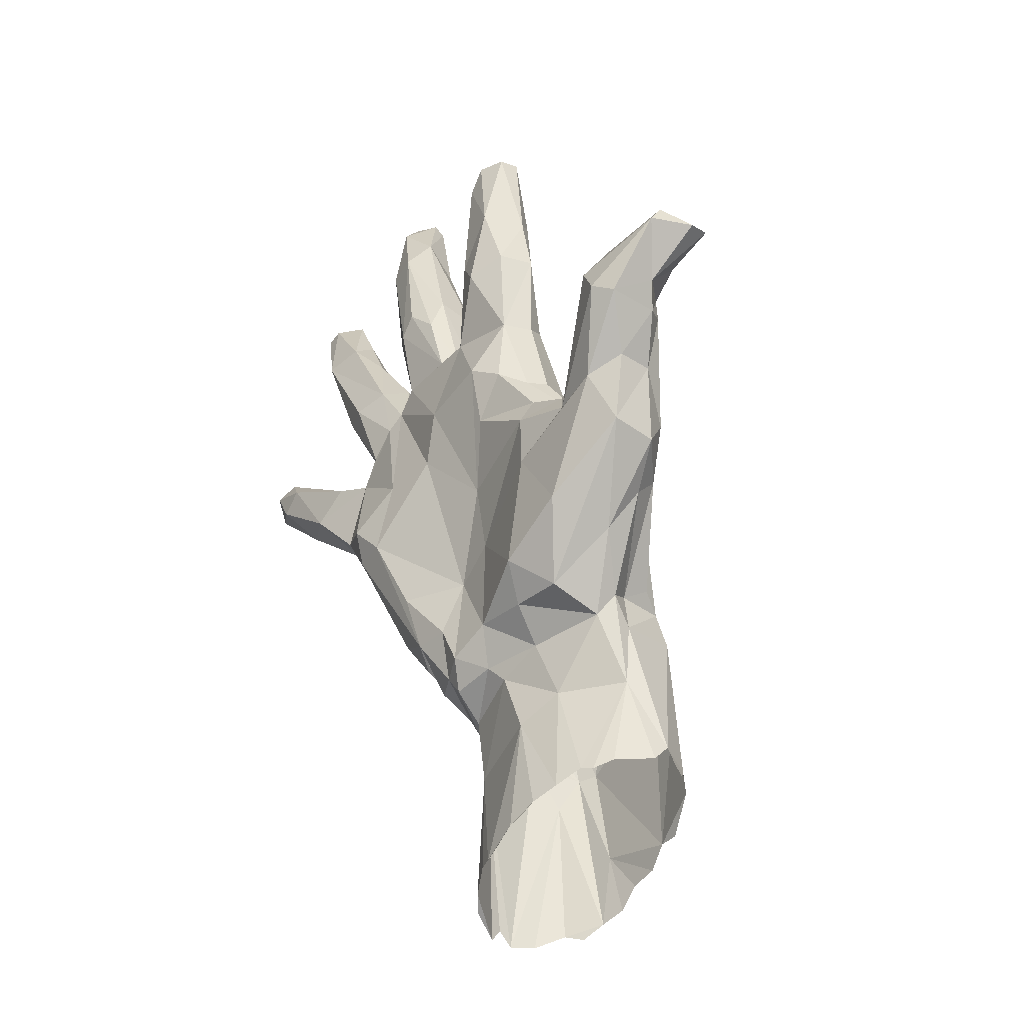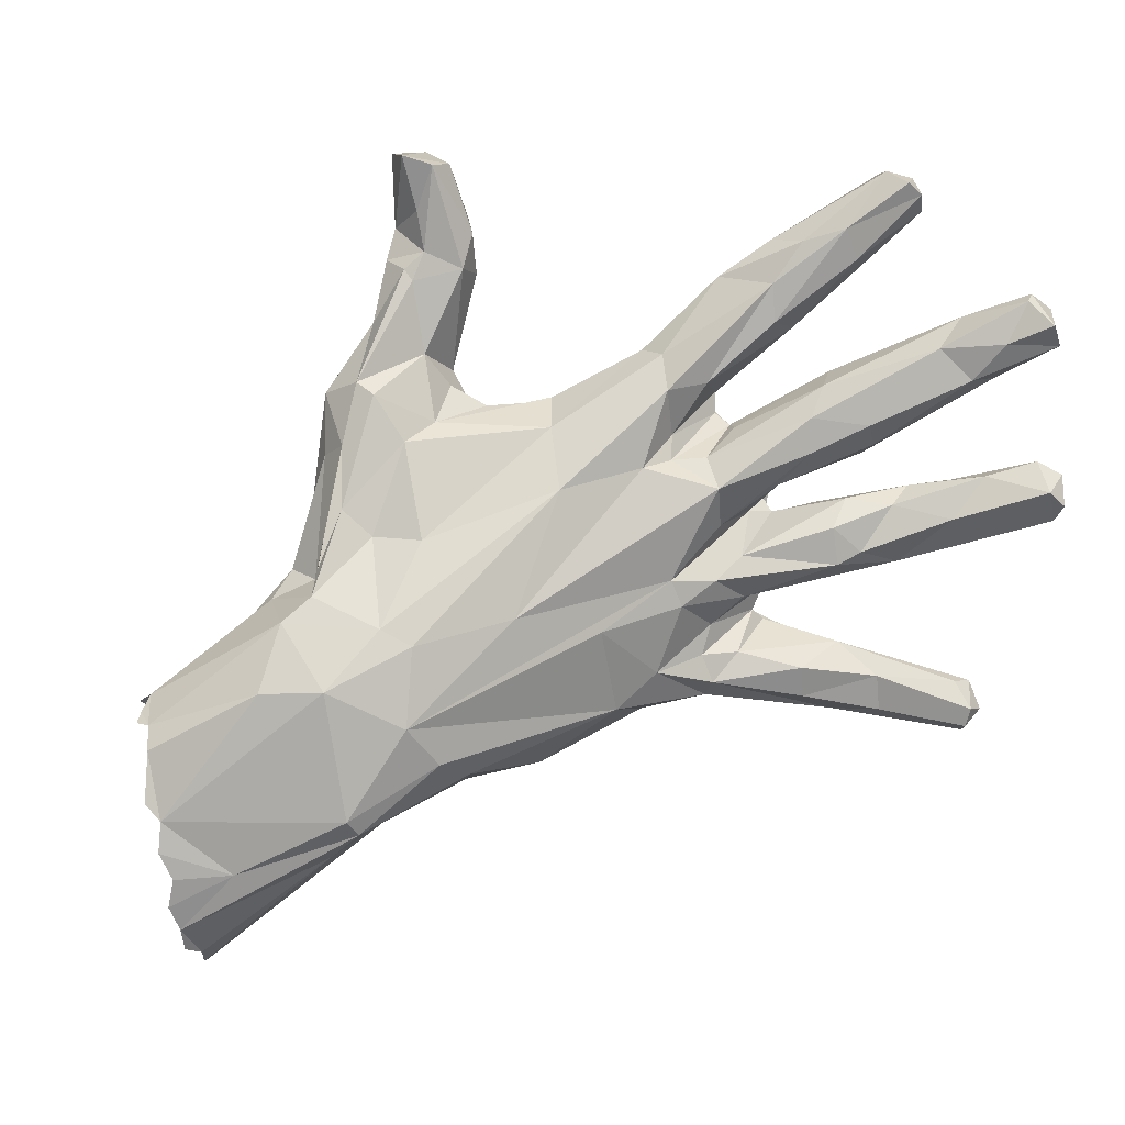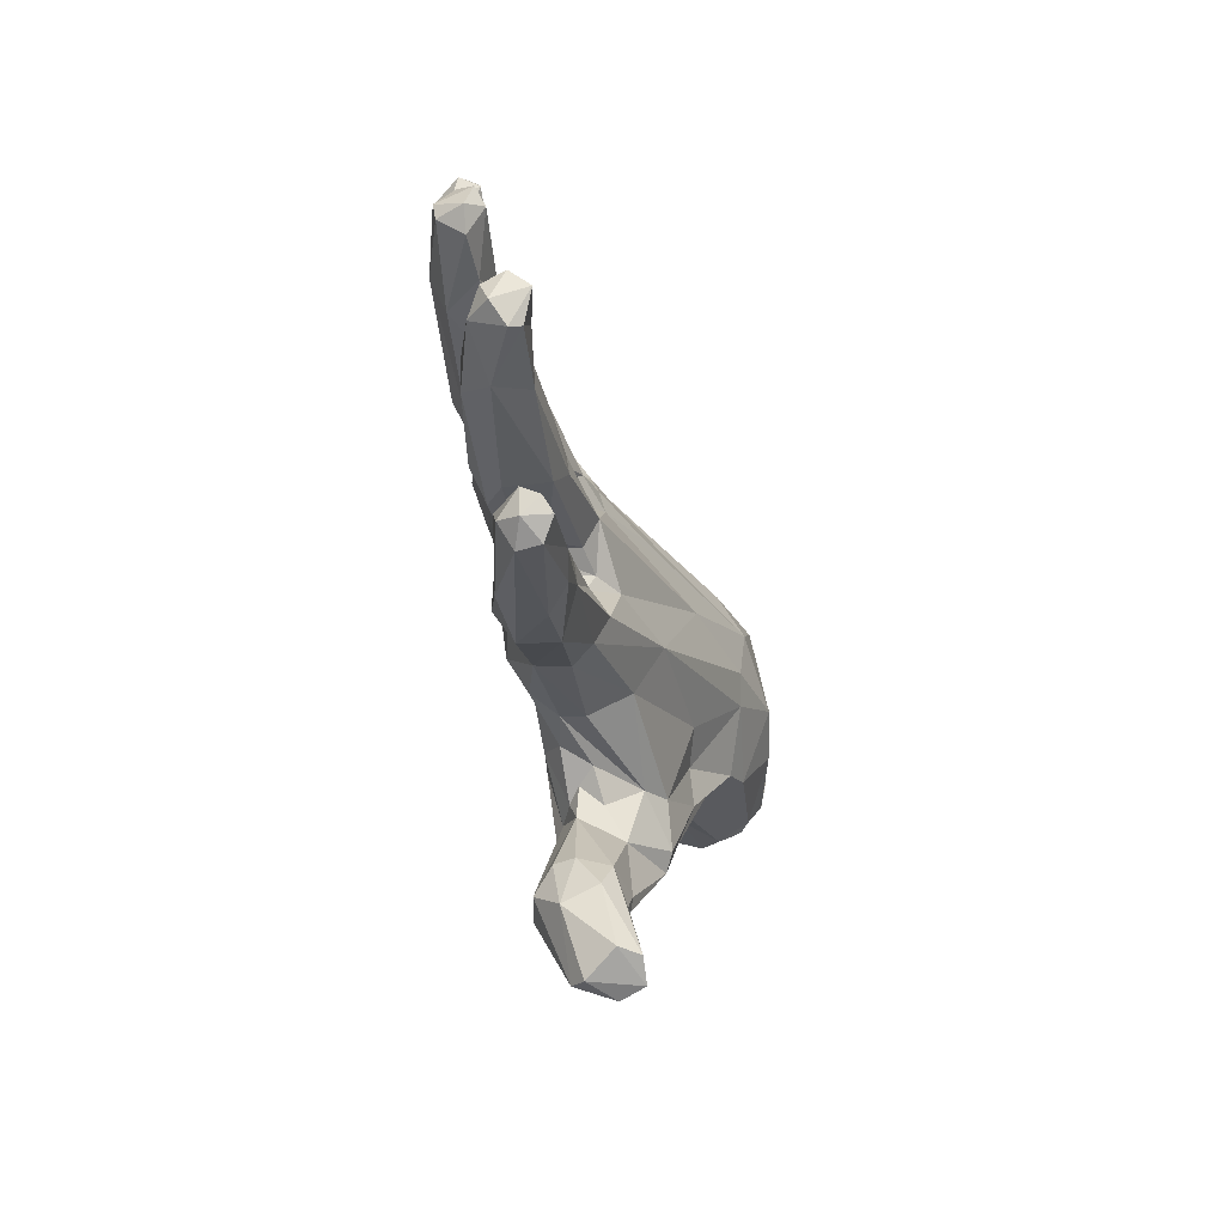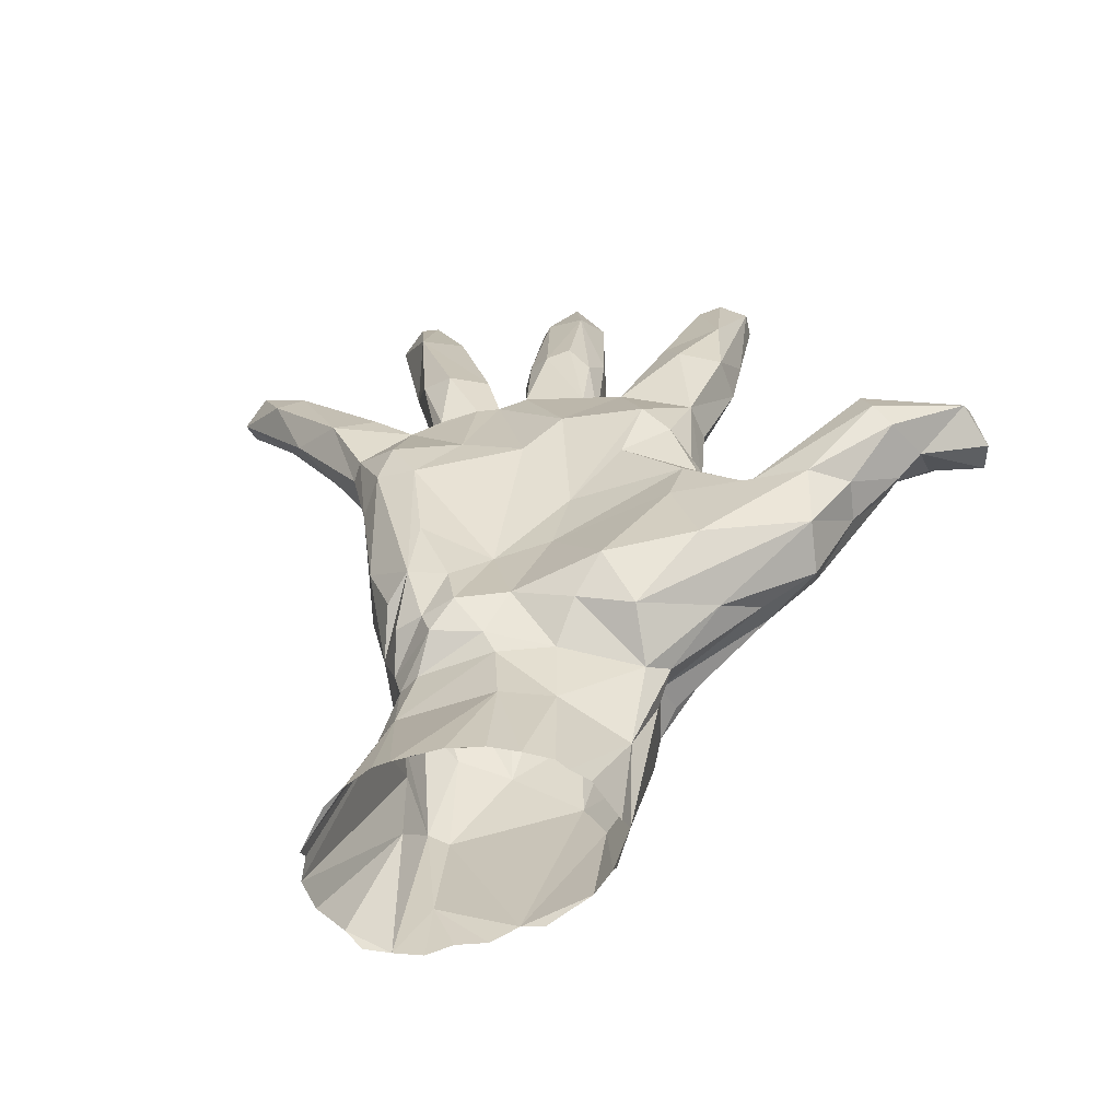
<metadata>
{"format":"obj","ext":"obj","renderer":"f3d","projection":"perspective","resolution":1024,"background":"white","views":[{"elev":-40.2,"azim":45.0,"up":"+Y"},{"elev":-69.6,"azim":128.0,"up":"+Z"},{"elev":69.1,"azim":72.5,"up":"+Y"},{"elev":23.0,"azim":14.4,"up":"+Z"}]}
</metadata>
<code>
v 0.5762 -1.827 -1.104
v 0.8387 -2.228 -1.034
v -2.027 0.5285 0.6914
v -1.176 -1.191 0.247
v 1.174 -1.756 0.03559
v 1.189 -3.038 -0.5152
v 1.166 -3.193 -0.3808
v 1.064 -2.481 -0.1922
v -0.02121 -1.553 -1.077
v 0.3458 0.2472 0.8339
v -0.5006 -1.472 0.4504
v -0.7675 -1.874 0.161
v 0.8995 -0.6158 0.8737
v -1.059 1.776 0.4648
v -1.013 1.067 0.7316
v 0.5753 3.552 0.6248
v 0.4325 3.575 0.6655
v -0.2653 2.23 0.7754
v -1.945 1.047 0.4201
v 3 0.7345 0.7593
v 1.425 -0.4731 0.07498
v 1.828 -0.4452 0.1683
v 0.3986 -1.171 -0.8839
v 1.072 -1.584 -0.5943
v 0.9745 -3.169 -0.9754
v -2.371 0.6692 0.4413
v -1.151 -1.226 -0.1199
v -1.391 -0.3282 0.6603
v -1.353 -0.0455 0.7847
v -1.455 -0.4733 0.3892
v -0.6192 -2.764 -0.2546
v 2.139 -0.2137 0.9249
v 2.443 0.129 0.8553
v -0.6862 -1.519 -0.7425
v 0.6732 1.209 0.8661
v -1.414 1.64 0.269
v -2.542 0.9947 0.2589
v -0.4197 -1.571 -0.9731
v -0.1047 -3.23 -1.206
v -0.637 -4.034 -0.8216
v 0.6909 3.415 0.9254
v 0.647 0.5736 0.9073
v 0.3954 0.7244 0.9976
v 0.9508 0.1074 0.7752
v 0.8968 -0.1392 0.882
v 0.08543 -0.2917 0.6108
v -0.2874 -1.047 0.4078
v -0.8454 -1.008 0.5801
v 1.848 -0.3456 1.039
v 1.031 -1.925 0.1129
v -2.708 1.113 0.5903
v -0.7472 1.247 0.7222
v -0.3303 1.968 0.2729
v -0.1081 1.442 0.5144
v 0.4974 0.2506 -0.1851
v 0.8501 -0.7507 -0.3327
v -2.304 1.147 0.2532
v -2.935 1.567 0.1656
v 0.08746 1.336 0.8589
v 0.602 -1.458 0.7343
v -1.936 3.028 0.3515
v -0.8179 0.3802 -0.07885
v -1.29 0.2221 0.1203
v -1.164 0.4084 0.2127
v -1.508 0.1597 0.08102
v -1.114 -0.08208 -0.1184
v -0.5166 -0.1532 -0.3693
v -0.09327 1.177 0.2589
v -0.4192 0.2502 0.7705
v -0.8546 1.247 0.6328
v 0.06481 0.9633 0.2108
v 0.184 1.066 0.3293
v -0.8674 1.186 0.7208
v 0.008634 -1.665 0.4492
v 0.19 -2.666 0.1744
v 0.4835 -1.73 0.4961
v -2.948 1.489 0.508
v -0.5301 3.015 0.4326
v -2.727 1.584 0.3041
v 2.571 0.3065 0.9886
v 2.609 0.5591 0.7645
v 0.8274 0.4253 0.163
v 1.36 -1.103 -0.1777
v 1.069 -1.045 -0.2302
v 0.6283 -1.289 -0.8145
v 1.157 -1.478 -0.3892
v 1.086 -3.095 -0.8181
v -0.8999 -1.742 -0.1635
v -1.035 3.204 0.646
v -0.9242 3.004 0.8249
v -0.833 2.04 0.7785
v -1.868 2.393 0.814
v -0.5298 2.123 0.9366
v -1.576 1.476 0.73
v 2.089 0.476 1.317
v 2.211 0.2307 1.355
v -1.673 0.1135 0.5885
v -1.713 0.08042 0.4402
v -1.095 -0.3423 0.7512
v -0.4919 -2.777 -0.07243
v 1.905 0.4861 1.114
v 0.8224 2.493 0.7658
v 3.027 0.6468 0.9706
v 2.828 0.6694 1.261
v 1.961 -0.5066 0.2586
v 2.003 -0.7863 0.4378
v 1.669 -1.051 0.2507
v 1.685 -0.8544 0.07074
v 1.063 -1.598 -0.1997
v 1.157 -3.131 -0.6402
v -3.089 1.39 0.2974
v -1.594 0.02867 0.1992
v -1.128 -0.4811 -0.2209
v -1.542 2.461 0.7797
v -1.762 0.7953 0.6704
v 0.8418 0.451 0.7348
v 1.434 -1.375 0.3792
v 1.132 -1.967 -0.1653
v 0.3552 2.925 0.5762
v 0.3755 2.169 0.4581
v -0.8322 2.194 0.4329
v -1.723 1.781 0.503
v -3.031 1.449 0.1755
v 2.209 0.7634 0.8456
v -1.863 0.7448 0.1724
v -0.2715 -2.301 -1.243
v -0.4983 -2.655 -0.9977
v -0.2048 -3.832 -1.204
v -0.6569 3.013 0.9067
v 0.6124 2.569 1.07
v -0.3108 1.902 0.879
v 0.4368 1.861 1.073
v -1.349 1.446 0.8543
v -1.251 0.8736 0.6857
v -2.534 1.281 0.6137
v -0.2145 0.6487 0.8903
v 1.422 -0.3427 0.9026
v 0.9175 -1.757 0.5108
v 0.55 -2.477 0.09395
v 1.232 -1.187 0.8431
v -1.418 0.6384 0.6508
v -0.8834 2.071 0.5963
v -0.6899 1.362 0.7562
v -0.8023 -1.469 0.4347
v -0.9203 -1.574 0.2152
v -0.5777 -1.867 0.2875
v -0.3578 -1.821 0.4306
v -0.7303 -2.028 -0.1327
v -0.5869 -2.253 -0.7743
v -0.6344 -2.216 -0.1514
v 0.5977 2.998 0.5572
v 0.7115 2.688 0.5896
v -1.668 2.327 0.3722
v -0.2251 2.171 0.4182
v -1.123 1.592 0.2511
v 0.5037 1.264 0.2403
v 2.34 0.2278 0.6659
v -0.7897 3.427 0.3662
v 0.1035 -0.8864 0.5237
v -1.289 0.8315 0.5897
v -0.606 0.4412 -0.072
v 0.03089 -0.527 -0.6121
v -0.5384 1.805 0.2347
v -0.2903 1.129 0.07253
v -1.469 0.4367 0.2027
v 2.263 0.7548 1.167
v -0.8938 0.24 0.7632
v -0.8508 3.831 0.6232
v -1.024 3.713 0.6363
v -0.505 -2.221 -0.007518
v -0.5719 0.9417 0.212
v 0.536 -3.392 -1.152
v 0.1893 0.7877 0.05722
v -1.384 0.6675 0.5597
v -0.1946 -3.796 0.1678
v -0.3225 -3.784 0.1031
v -0.4553 -3.945 0.02838
v -0.1192 1.401 0.6864
v -0.2331 1.384 0.7942
v 0.4153 -1.983 0.2215
v 0.02447 -2.131 0.2043
v 0.5559 -3.41 0.1411
v 0.3486 -3.497 0.197
v 0.1052 -3.62 0.2128
v 1.77 -0.02937 0.5104
v 2.242 0.2276 0.6174
v 2.813 0.8709 0.7308
v 2.714 0.9496 0.8903
v 1.48 -0.007616 0.8118
v 1.444 -0.04497 0.5822
v 2.372 0.1494 1.255
v -2.837 1.66 0.4172
v -3.037 1.605 0.3078
v 2.855 0.8201 1.17
v -1.928 3.17 0.5034
v -1.74 3.08 0.5483
v -2.104 3.049 0.3843
v -1.509 0.6769 0.5954
v -0.6443 3.785 0.5572
v -0.8741 3.79 0.3223
v 0.5341 3.583 0.8401
v 0.3045 3.495 0.7806
v 0.007632 1.36 0.748
v 1.156 0.06898 0.5807
v -0.1016 -1.986 0.2752
v -0.4704 -2.041 0.2691
v 0.7177 3.47 0.7432
v -0.521 3.271 0.7296
v -1.587 2.707 0.5175
v -1.312 2.188 0.608
v -1.302 2.031 0.4068
v 0.8571 2.021 0.6916
v 0.7026 1.375 0.4236
v -0.8502 0.934 0.1684
v 0.776 1.247 0.6093
v 0.9146 0.501 0.5526
v 2.168 -0.2063 0.6296
v 1.367 -0.2418 0.2449
v 1.082 -1.851 -0.7112
v -2.192 2.911 0.4981
v 1.93 0.5756 0.9496
v -0.4238 -2.316 -1.181
v -0.7132 -4.08 -0.6097
v -0.7123 -3.98 -0.4827
v -1.063 3.73 0.4375
v -0.8424 3.628 0.779
v 0.3213 3.213 0.9671
v 0.4625 3.432 0.9807
v 0.1838 2.221 0.7573
v -2.066 3.019 0.6902
v 0.2552 2.159 0.9827
v -0.6832 1.975 0.9015
v -1.047 1.513 0.8066
v 0.1183 1.448 0.8193
v -0.7048 -4.105 -0.3851
v 1.949 -0.7393 0.81
v -0.6425 3.737 0.4539
v -0.8716 3.063 0.4002
v -1.135 0.743 0.2004
v -0.5677 -4.024 -0.08787
v -1.935 3.047 0.7067
v 0.7568 1.973 0.9923
v 0.7488 -3.293 0.05337
v 0.8428 -3.315 0.005613
v -0.6519 2.273 0.288
v 0.6108 2.329 0.5025
v -0.6066 1.462 0.2954
v 0.3409 1.513 0.3463
v -1.372 1.447 0.2222
v -0.8444 0.6819 0.0294
v 2.349 0.4218 0.6903
v 2.066 0.563 0.7091
v -2.066 0.6084 0.1999
v -0.4938 -3.902 -1.038
v 1.247 -0.03888 0.7204
v 0.9769 -3.25 -0.09395
v 1.339 -0.133 0.8231
v -0.7024 1.136 0.5029
v 0.7067 -3.4 -1.121
v 1.132 -3.182 -0.741
v -0.04812 -3.745 0.2059
v 0.2243 -3.592 0.2178
v 0.3682 -3.547 -1.208
v 0.1463 -3.595 -1.229
v -0.003357 -3.769 -1.229
v -0.368 -3.94 -1.136
f 73 233 15
f 103 80 20
f 51 111 26
f 41 228 130
f 57 37 58
f 70 258 214
f 80 251 81
f 83 84 21
f 85 1 23
f 2 172 1
f 30 27 4
f 103 104 80
f 106 105 217
f 110 87 6
f 238 89 225
f 118 5 8
f 5 50 8
f 61 220 197
f 67 161 9
f 161 162 9
f 38 9 126
f 23 1 9
f 35 242 132
f 233 73 14
f 51 135 77
f 133 134 15
f 45 10 46
f 69 99 47
f 48 47 99
f 142 143 91
f 148 12 88
f 148 149 150
f 56 82 21
f 85 23 55
f 67 62 161
f 9 38 113
f 99 69 167
f 2 25 172
f 100 175 75
f 183 75 184
f 189 185 190
f 234 248 72
f 80 104 191
f 192 79 58
f 58 193 192
f 166 194 188
f 124 166 188
f 200 225 168
f 169 168 225
f 168 199 200
f 16 17 201
f 202 201 17
f 71 178 203
f 234 203 59
f 59 203 178
f 234 72 203
f 52 70 73
f 70 52 258
f 255 189 190
f 206 170 205
f 76 50 138
f 50 76 180
f 158 78 238
f 152 207 102
f 78 208 154
f 78 154 53
f 18 154 208
f 209 210 211
f 212 213 246
f 215 213 212
f 79 19 57
f 155 214 249
f 215 82 213
f 215 216 82
f 81 20 80
f 157 251 33
f 33 217 157
f 108 22 105
f 83 22 108
f 83 21 22
f 108 107 109
f 86 108 109
f 83 108 86
f 24 84 83
f 85 84 24
f 83 86 24
f 24 86 109
f 1 85 219
f 85 24 219
f 1 219 2
f 9 1 126
f 1 172 126
f 219 6 87
f 87 2 219
f 2 87 25
f 166 124 221
f 166 221 101
f 221 189 101
f 26 112 98
f 27 34 88
f 222 88 34
f 150 149 31
f 223 31 149
f 224 31 223
f 90 226 169
f 89 90 169
f 226 90 129
f 90 89 91
f 227 202 231
f 229 231 202
f 92 230 220
f 90 232 129
f 91 89 142
f 130 227 231
f 90 91 232
f 231 132 130
f 94 133 92
f 92 122 94
f 231 59 132
f 59 35 132
f 94 134 133
f 94 122 160
f 111 51 77
f 160 134 94
f 51 3 135
f 160 141 134
f 15 134 141
f 95 166 101
f 26 3 51
f 95 101 189
f 3 26 98
f 98 97 3
f 141 97 29
f 98 30 97
f 28 29 97
f 28 99 29
f 30 28 97
f 28 30 4
f 88 4 27
f 144 4 145
f 145 4 88
f 144 145 88
f 31 177 100
f 235 177 31
f 31 224 235
f 77 193 111
f 92 220 122
f 225 89 169
f 195 197 230
f 102 242 212
f 35 215 212
f 32 217 33
f 32 236 217
f 236 106 217
f 106 117 107
f 5 107 117
f 109 107 5
f 118 109 5
f 118 24 109
f 24 118 219
f 6 219 118
f 8 6 118
f 7 6 8
f 105 106 108
f 108 106 107
f 80 33 251
f 116 218 216
f 82 216 218
f 21 82 218
f 204 218 116
f 188 20 187
f 208 78 237
f 89 121 142
f 249 239 122
f 111 123 37
f 111 37 26
f 30 98 112
f 113 30 112
f 27 30 113
f 113 34 27
f 88 222 149
f 40 223 127
f 230 197 220
f 226 208 199
f 228 227 130
f 114 209 196
f 241 92 114
f 232 93 129
f 41 242 102
f 41 130 242
f 210 209 114
f 93 131 129
f 129 131 18
f 92 233 114
f 233 210 114
f 133 233 92
f 93 232 179
f 242 35 212
f 115 19 192
f 35 59 43
f 215 35 216
f 35 116 216
f 35 42 116
f 194 104 103
f 44 116 42
f 44 204 116
f 96 191 104
f 33 191 32
f 80 191 33
f 49 140 236
f 106 236 117
f 138 236 140
f 117 236 138
f 139 243 8
f 244 8 243
f 3 97 141
f 79 192 19
f 199 208 237
f 41 102 207
f 241 230 92
f 207 16 201
f 188 194 20
f 103 20 194
f 158 225 200
f 158 238 225
f 17 119 202
f 229 202 119
f 78 53 238
f 121 89 238
f 151 120 119
f 53 245 238
f 153 220 61
f 238 245 121
f 153 122 220
f 245 247 121
f 142 121 247
f 153 36 122
f 247 245 163
f 36 249 122
f 155 249 36
f 37 123 58
f 239 160 122
f 251 252 187
f 187 252 124
f 239 249 250
f 253 37 57
f 124 252 221
f 253 125 65
f 65 26 253
f 65 112 26
f 66 113 112
f 222 34 38
f 222 38 126
f 149 222 127
f 126 172 39
f 222 126 39
f 149 127 223
f 128 127 222
f 222 39 128
f 17 151 119
f 250 249 214
f 207 201 41
f 226 129 208
f 129 18 208
f 196 241 114
f 18 54 154
f 179 131 93
f 132 242 130
f 131 178 18
f 178 54 18
f 178 131 179
f 73 70 14
f 233 133 15
f 43 42 35
f 3 141 115
f 10 42 43
f 46 10 43
f 42 10 44
f 136 46 43
f 46 136 69
f 255 204 44
f 10 45 44
f 99 167 29
f 46 69 47
f 191 96 49
f 48 11 47
f 236 32 49
f 137 13 49
f 13 140 49
f 138 140 60
f 5 117 50
f 8 50 139
f 50 117 138
f 99 28 144
f 144 48 99
f 49 32 191
f 115 198 19
f 115 135 3
f 115 192 135
f 229 234 231
f 91 143 232
f 231 234 59
f 179 232 143
f 73 143 52
f 95 189 137
f 137 96 95
f 144 28 4
f 48 144 11
f 147 146 206
f 170 150 100
f 176 100 177
f 100 150 31
f 88 12 144
f 88 149 148
f 49 96 137
f 152 151 207
f 209 153 61
f 152 246 151
f 151 246 120
f 102 212 152
f 211 153 209
f 212 246 152
f 211 36 153
f 14 211 210
f 53 154 68
f 14 155 211
f 154 54 68
f 246 213 156
f 163 53 164
f 164 53 68
f 156 213 55
f 125 57 19
f 82 55 213
f 165 125 19
f 71 173 164
f 65 125 165
f 63 65 165
f 252 251 186
f 157 186 251
f 82 56 55
f 157 105 186
f 23 162 55
f 55 56 85
f 84 85 56
f 84 56 21
f 157 217 105
f 186 185 252
f 246 156 248
f 79 57 58
f 14 210 233
f 245 53 163
f 248 120 246
f 237 78 158
f 96 104 95
f 257 44 45
f 44 257 255
f 257 45 137
f 159 45 46
f 45 13 137
f 13 45 159
f 13 60 140
f 147 47 11
f 144 146 11
f 146 147 11
f 47 147 74
f 7 8 256
f 119 120 229
f 120 248 229
f 234 229 248
f 142 247 143
f 163 171 247
f 163 164 171
f 193 123 111
f 248 156 72
f 188 187 124
f 156 173 72
f 164 161 171
f 250 62 239
f 252 189 221
f 62 64 239
f 252 185 189
f 162 173 55
f 239 64 160
f 161 62 250
f 160 64 174
f 162 164 173
f 174 64 63
f 64 62 66
f 66 63 64
f 66 62 67
f 164 162 161
f 63 66 65
f 66 112 65
f 113 66 67
f 67 9 113
f 162 23 9
f 127 128 254
f 254 40 127
f 113 38 34
f 185 186 105
f 125 253 57
f 211 155 36
f 14 214 155
f 14 70 214
f 19 198 165
f 218 204 190
f 228 202 227
f 193 77 192
f 73 15 167
f 73 167 69
f 15 141 167
f 29 167 141
f 148 146 12
f 146 148 206
f 170 100 181
f 235 240 177
f 146 144 12
f 202 228 201
f 198 141 174
f 150 206 148
f 170 206 150
f 143 73 136
f 160 174 141
f 200 199 237
f 16 207 151
f 178 68 54
f 178 71 68
f 71 164 68
f 258 250 214
f 171 161 258
f 161 250 258
f 63 165 174
f 259 172 25
f 87 110 260
f 185 105 22
f 209 61 196
f 196 61 195
f 72 173 71
f 156 55 173
f 174 165 198
f 251 187 81
f 203 72 71
f 47 159 46
f 60 13 159
f 159 47 74
f 60 76 138
f 175 100 176
f 175 261 184
f 244 256 8
f 75 181 100
f 205 170 181
f 190 204 255
f 115 141 198
f 241 195 230
f 226 168 169
f 168 226 199
f 201 228 41
f 241 196 195
f 135 192 77
f 59 178 179
f 59 179 143
f 143 136 59
f 59 136 43
f 136 73 69
f 104 194 166
f 95 104 166
f 257 189 255
f 76 60 74
f 180 76 74
f 74 205 180
f 74 147 205
f 206 205 147
f 180 139 50
f 180 205 181
f 180 181 139
f 181 75 139
f 182 139 75
f 183 182 75
f 184 75 175
f 182 243 139
f 183 184 262
f 159 74 60
f 189 257 137
f 143 247 258
f 247 171 258
f 264 39 263
f 39 265 128
f 258 52 143
f 22 218 185
f 21 218 22
f 263 39 172
f 39 264 265
f 128 266 254
f 185 218 190
f 20 81 187
f 123 193 58
f 158 200 237
f 151 17 16
f 197 195 61
f 253 26 37

</code>
